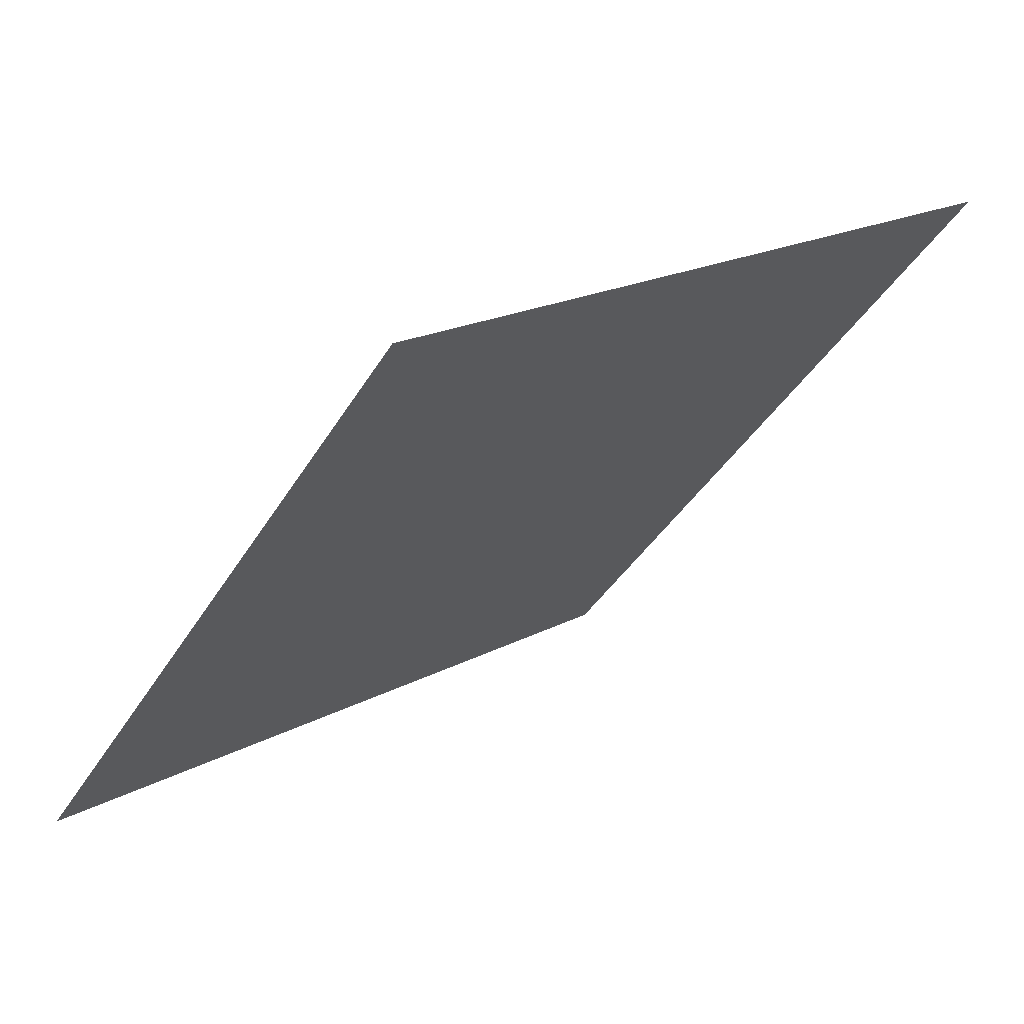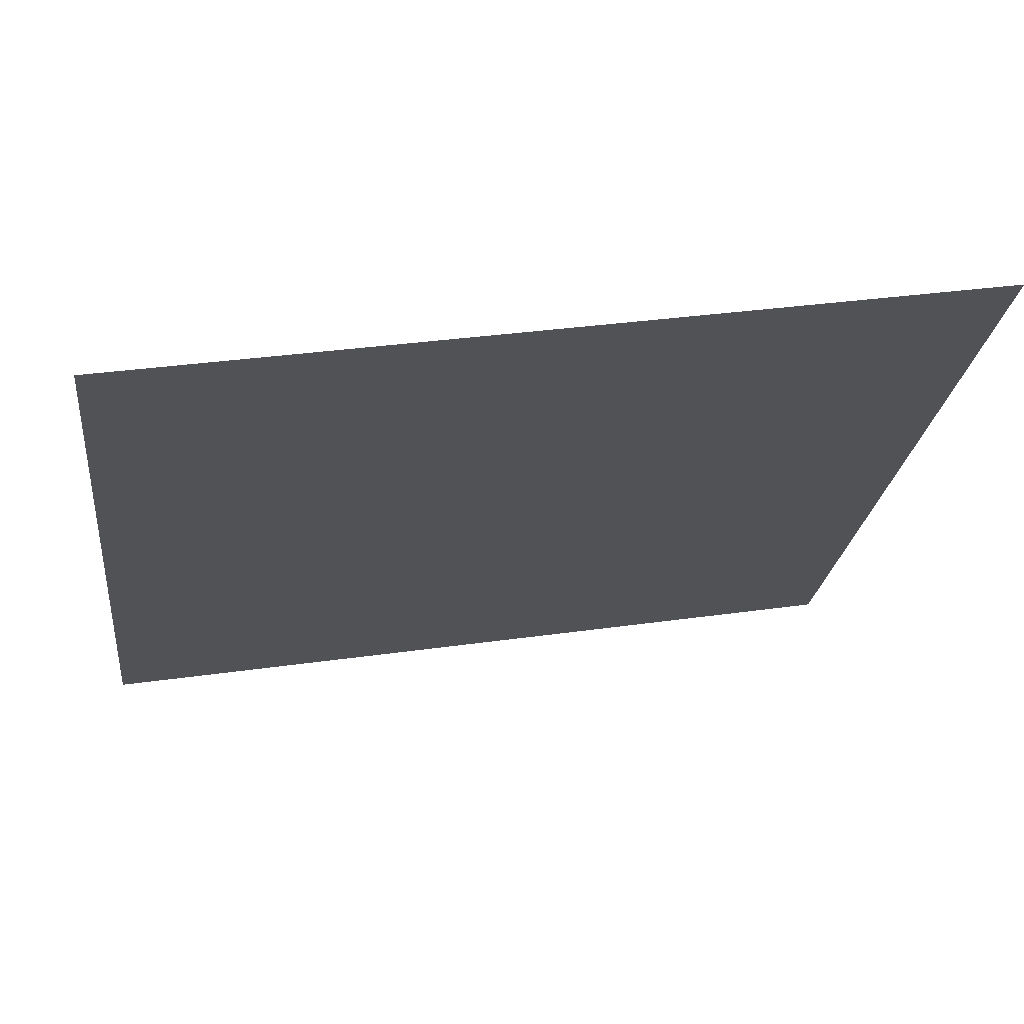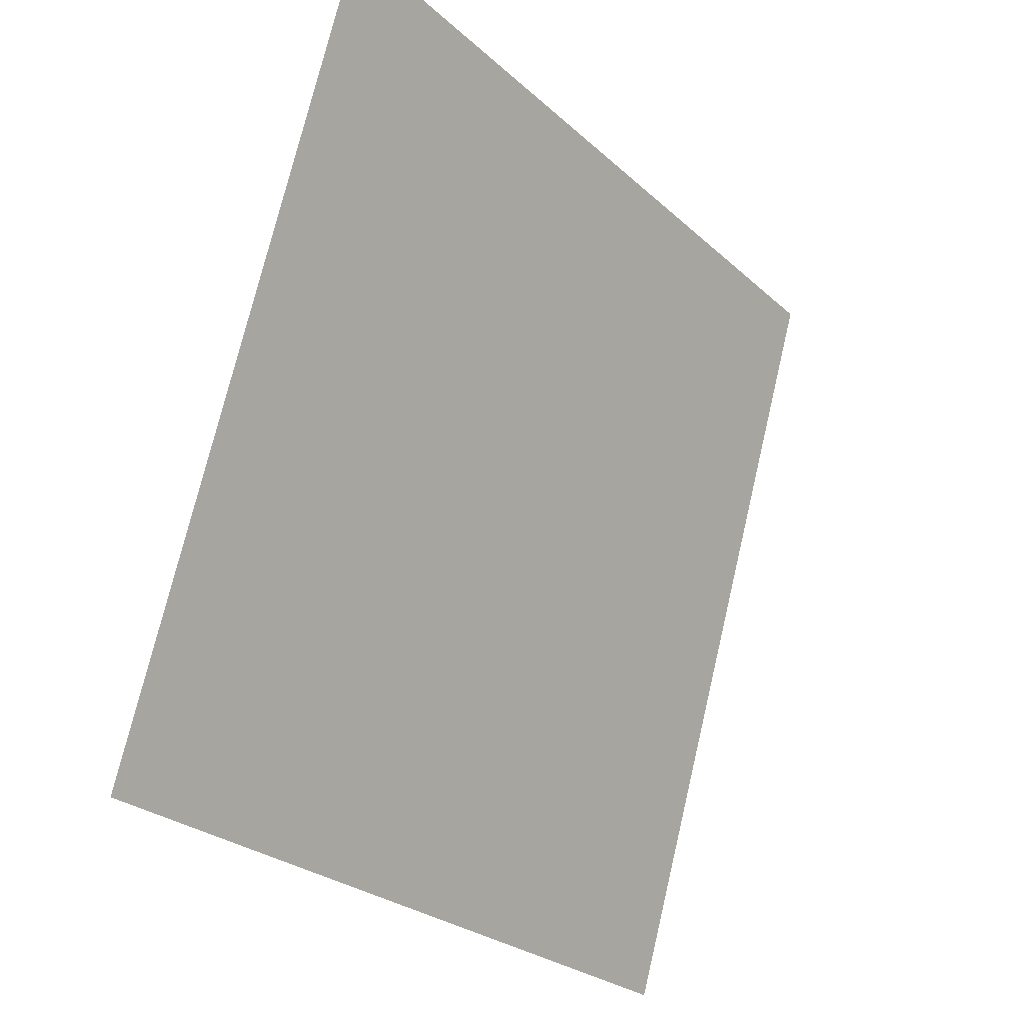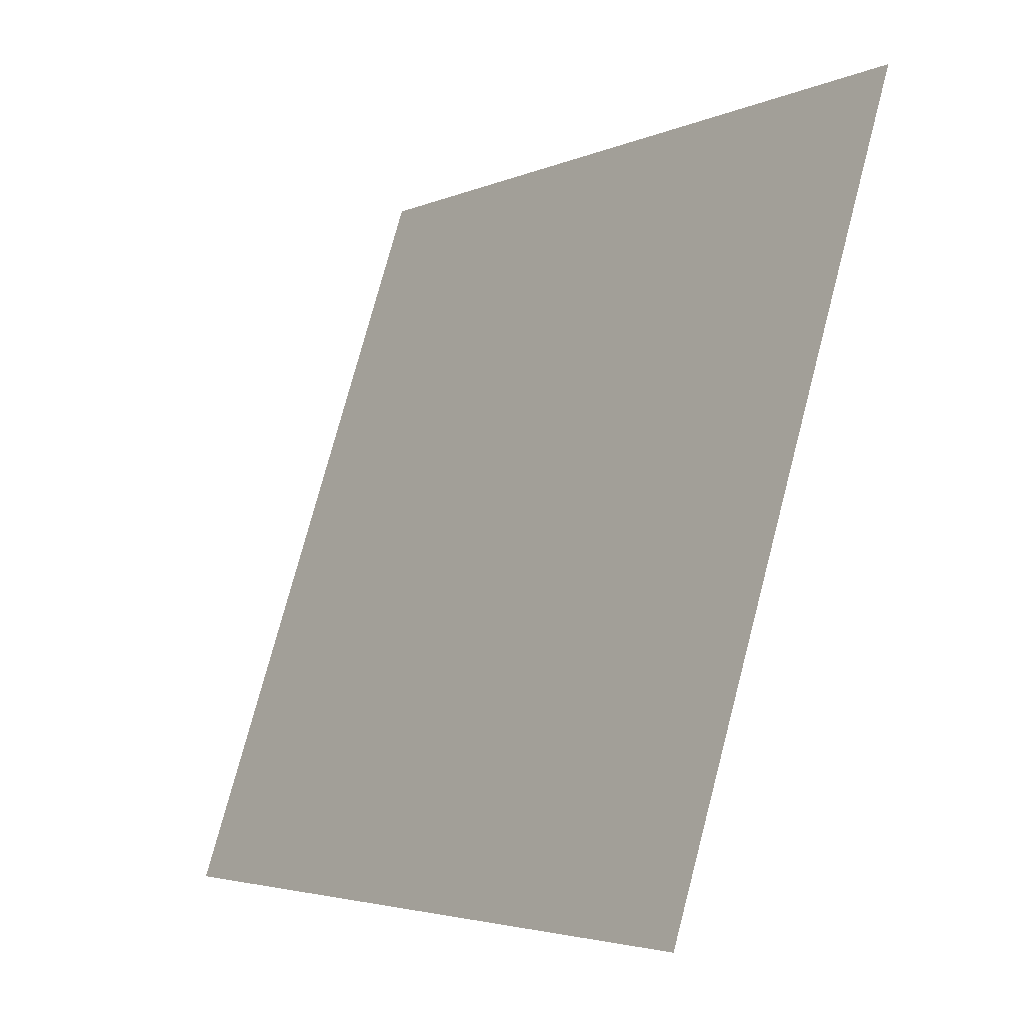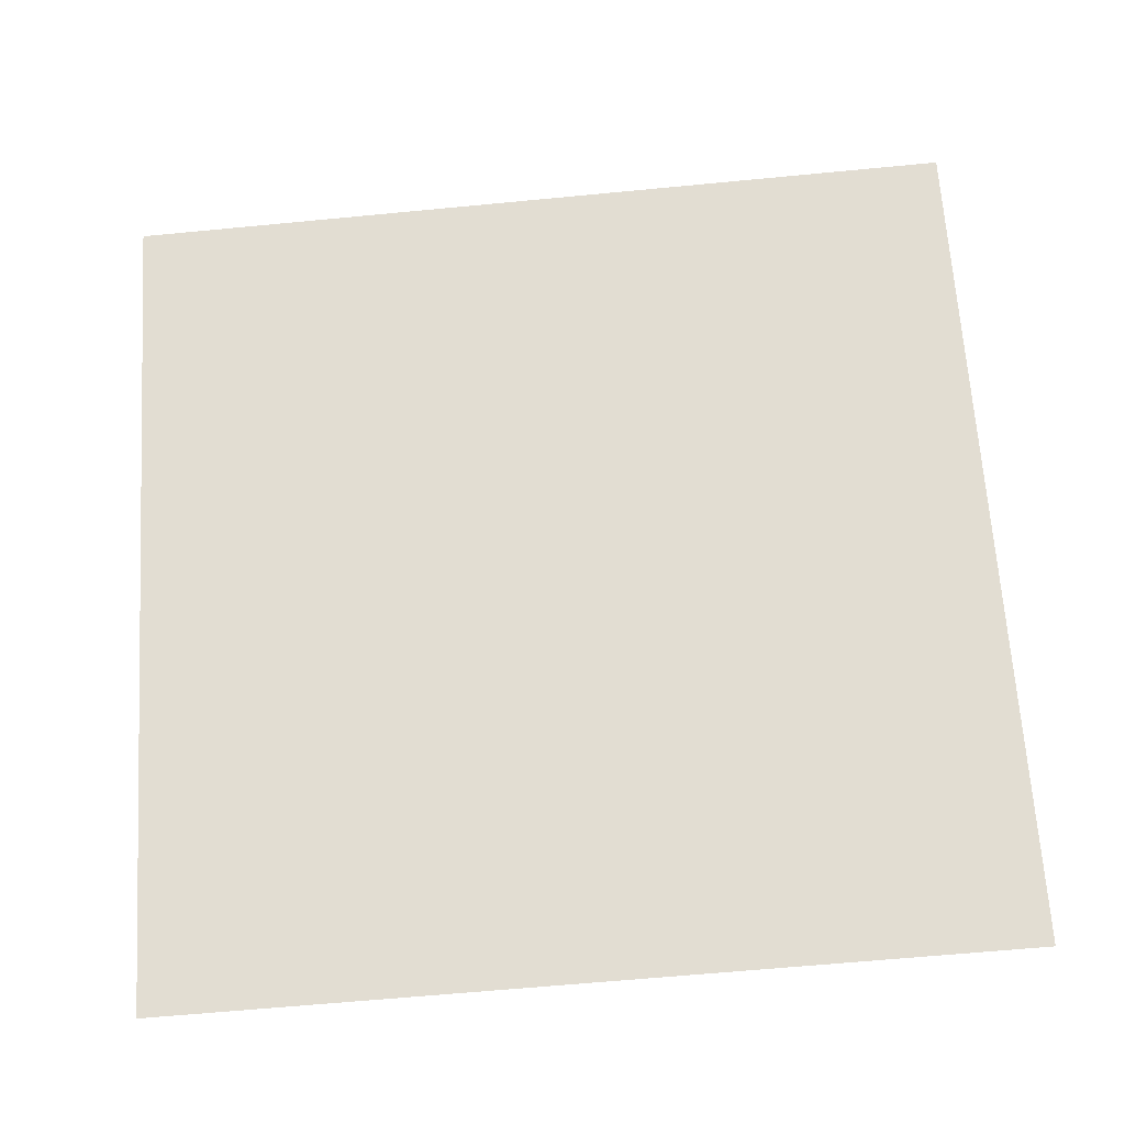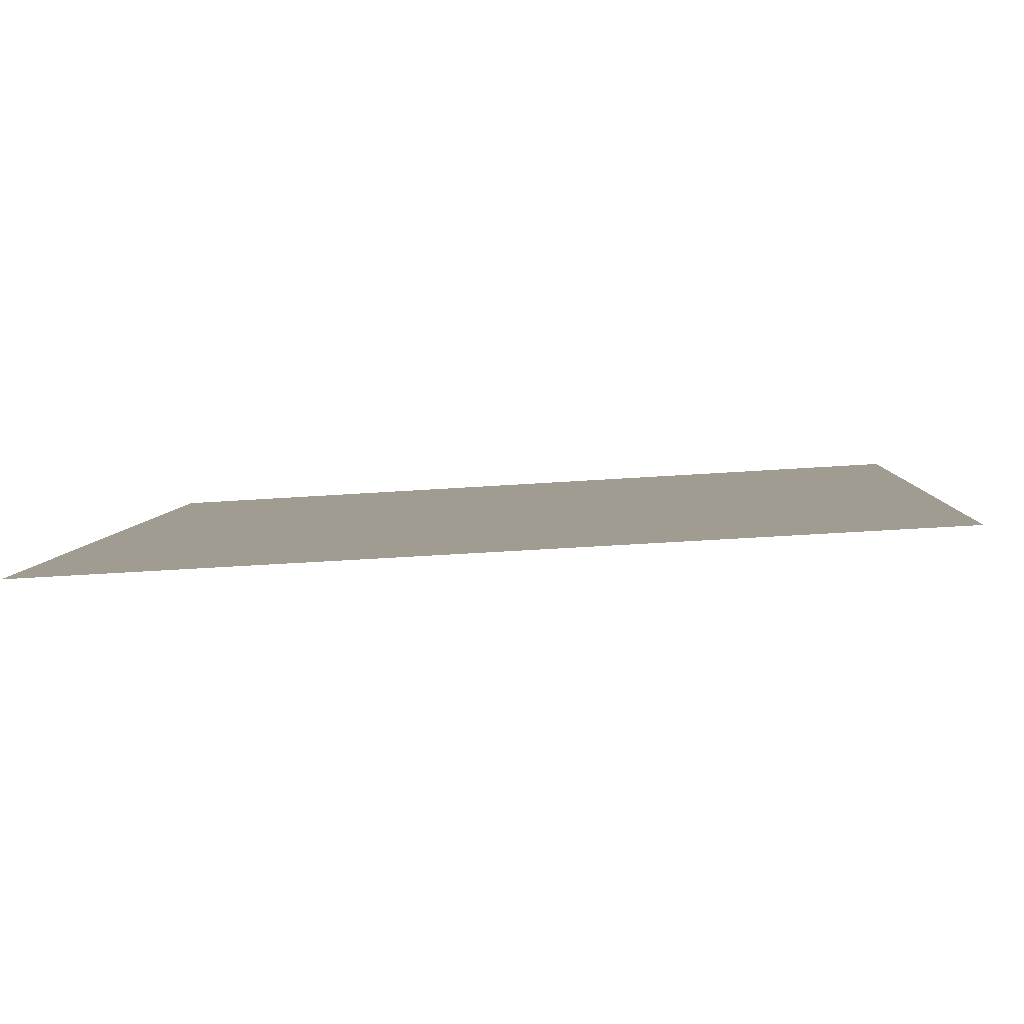
<metadata>
{"format":"obj","ext":"obj","renderer":"f3d","projection":"perspective","resolution":1024,"background":"white","views":[{"elev":-38.0,"azim":-117.5,"up":"+Y"},{"elev":31.3,"azim":167.7,"up":"+Z"},{"elev":74.0,"azim":-78.1,"up":"+Z"},{"elev":75.1,"azim":103.4,"up":"+Z"},{"elev":-77.3,"azim":5.9,"up":"+Y"},{"elev":-48.6,"azim":3.4,"up":"+Z"}]}
</metadata>
<code>
v 0.2408 0.7133 0.4156
v 0.2343 0.7135 0.4156
v 0.2344 0.7174 0.4209
v 0.2409 0.7173 0.4208
f 4 3 2 1

</code>
